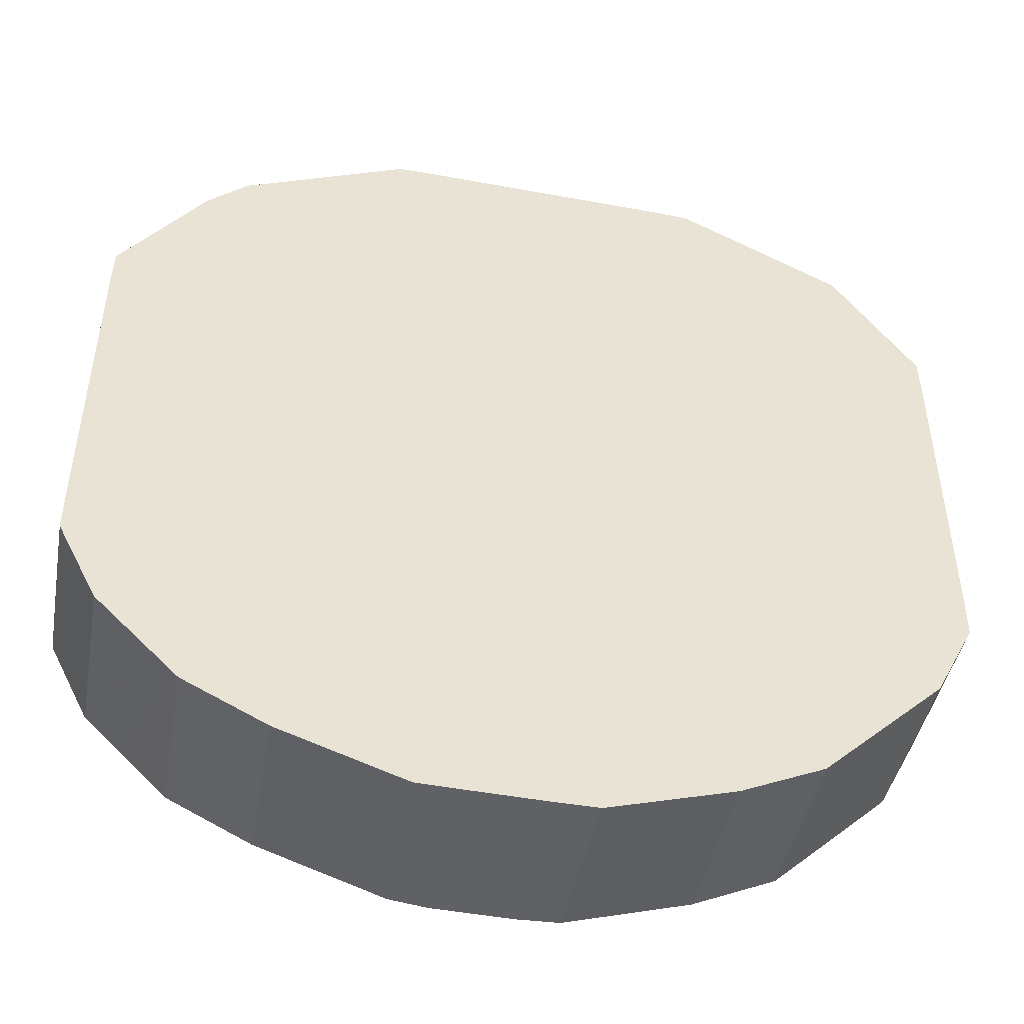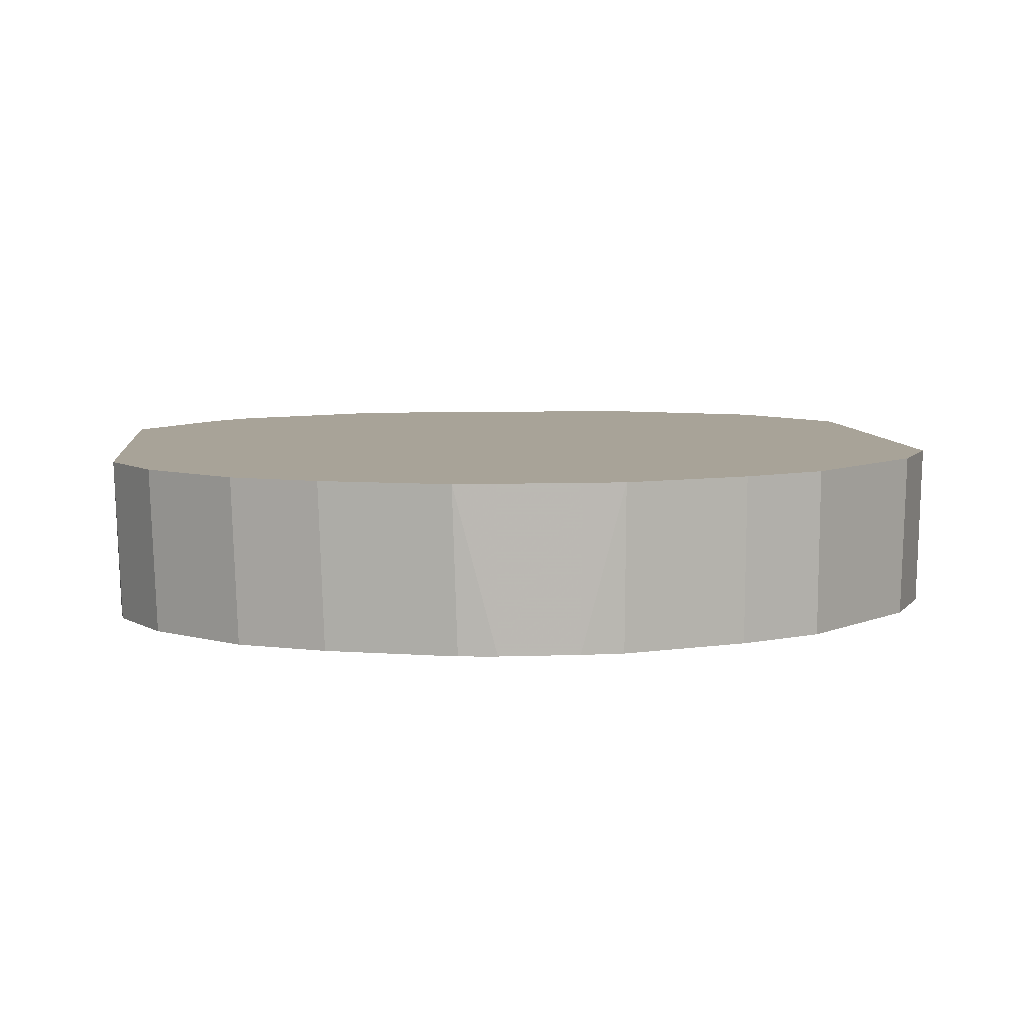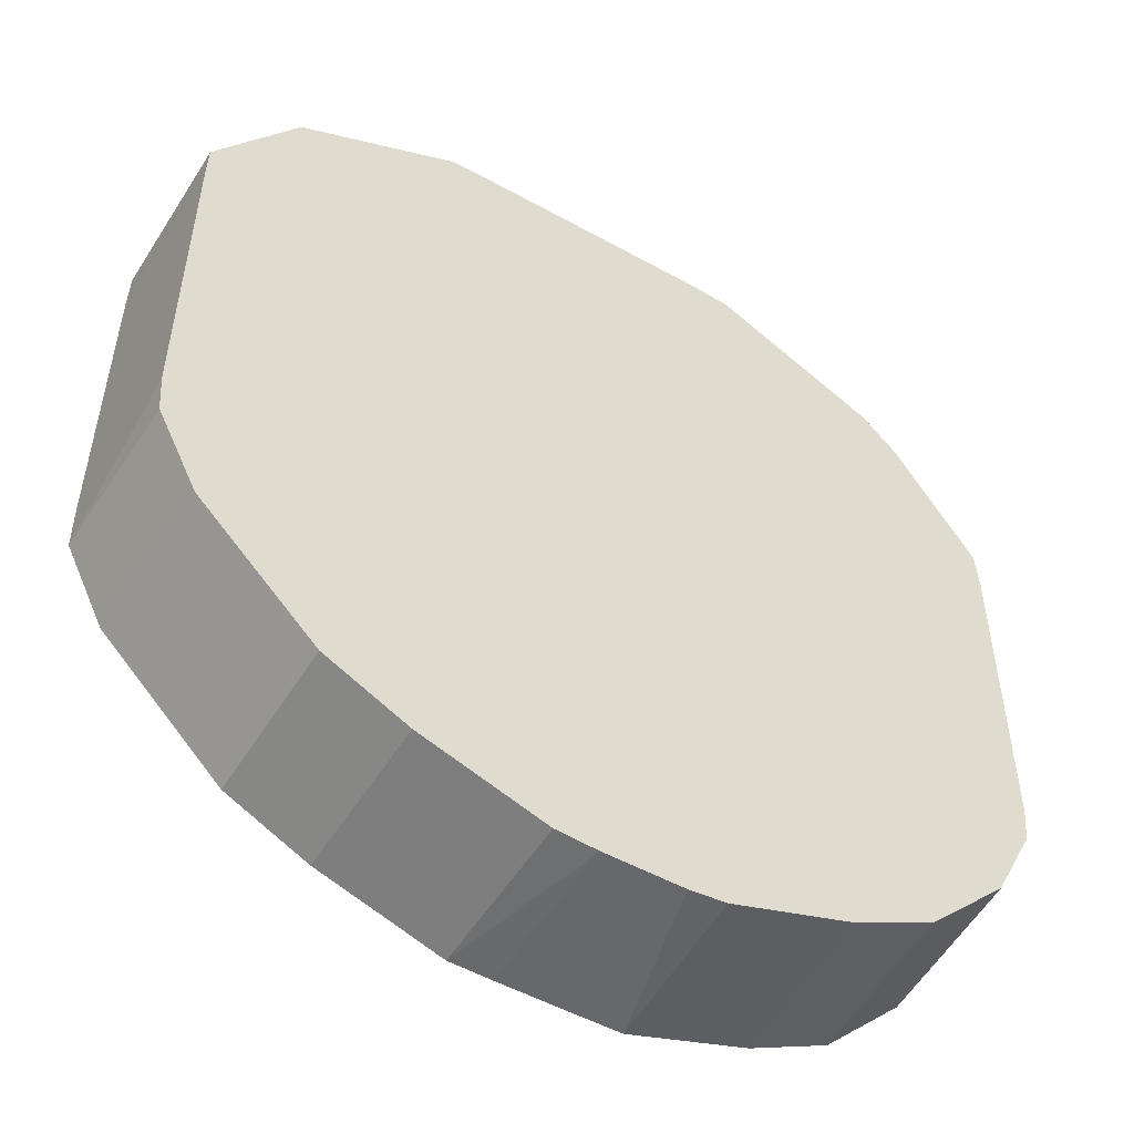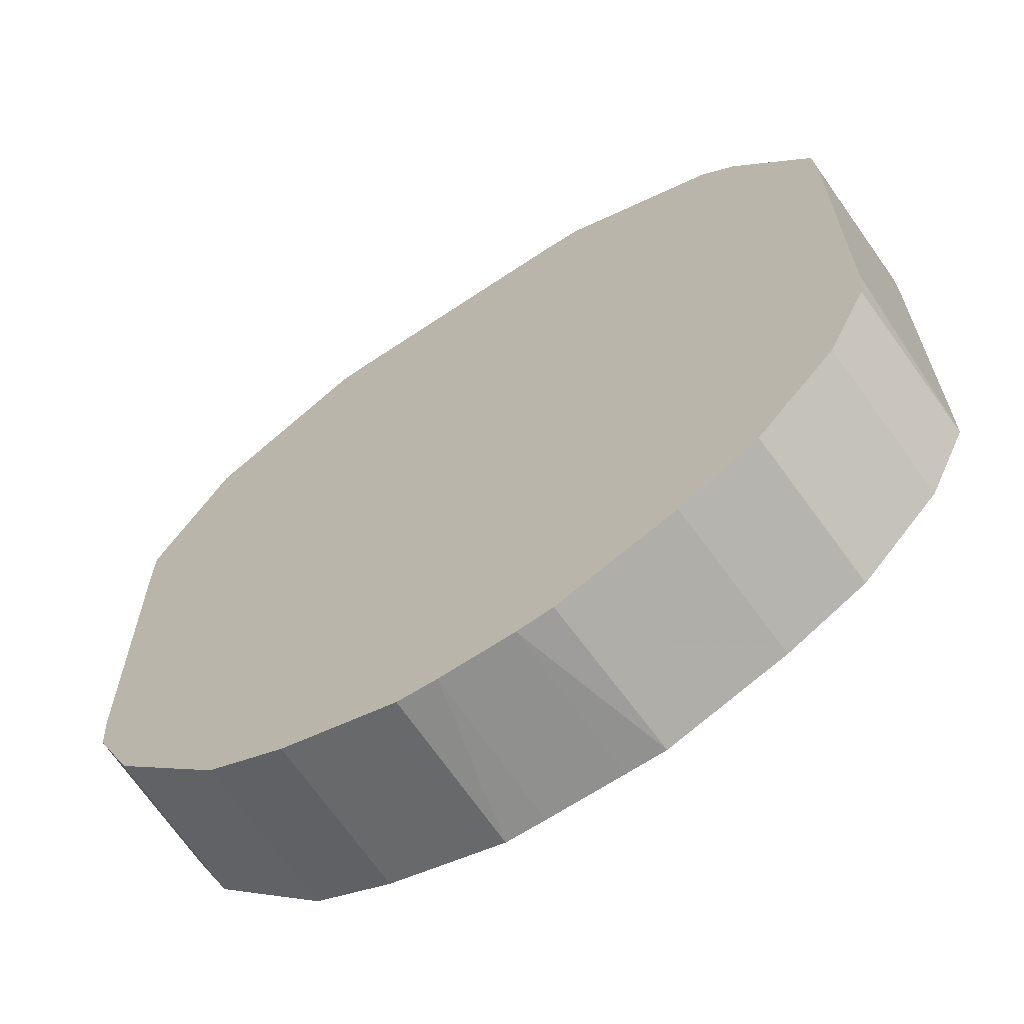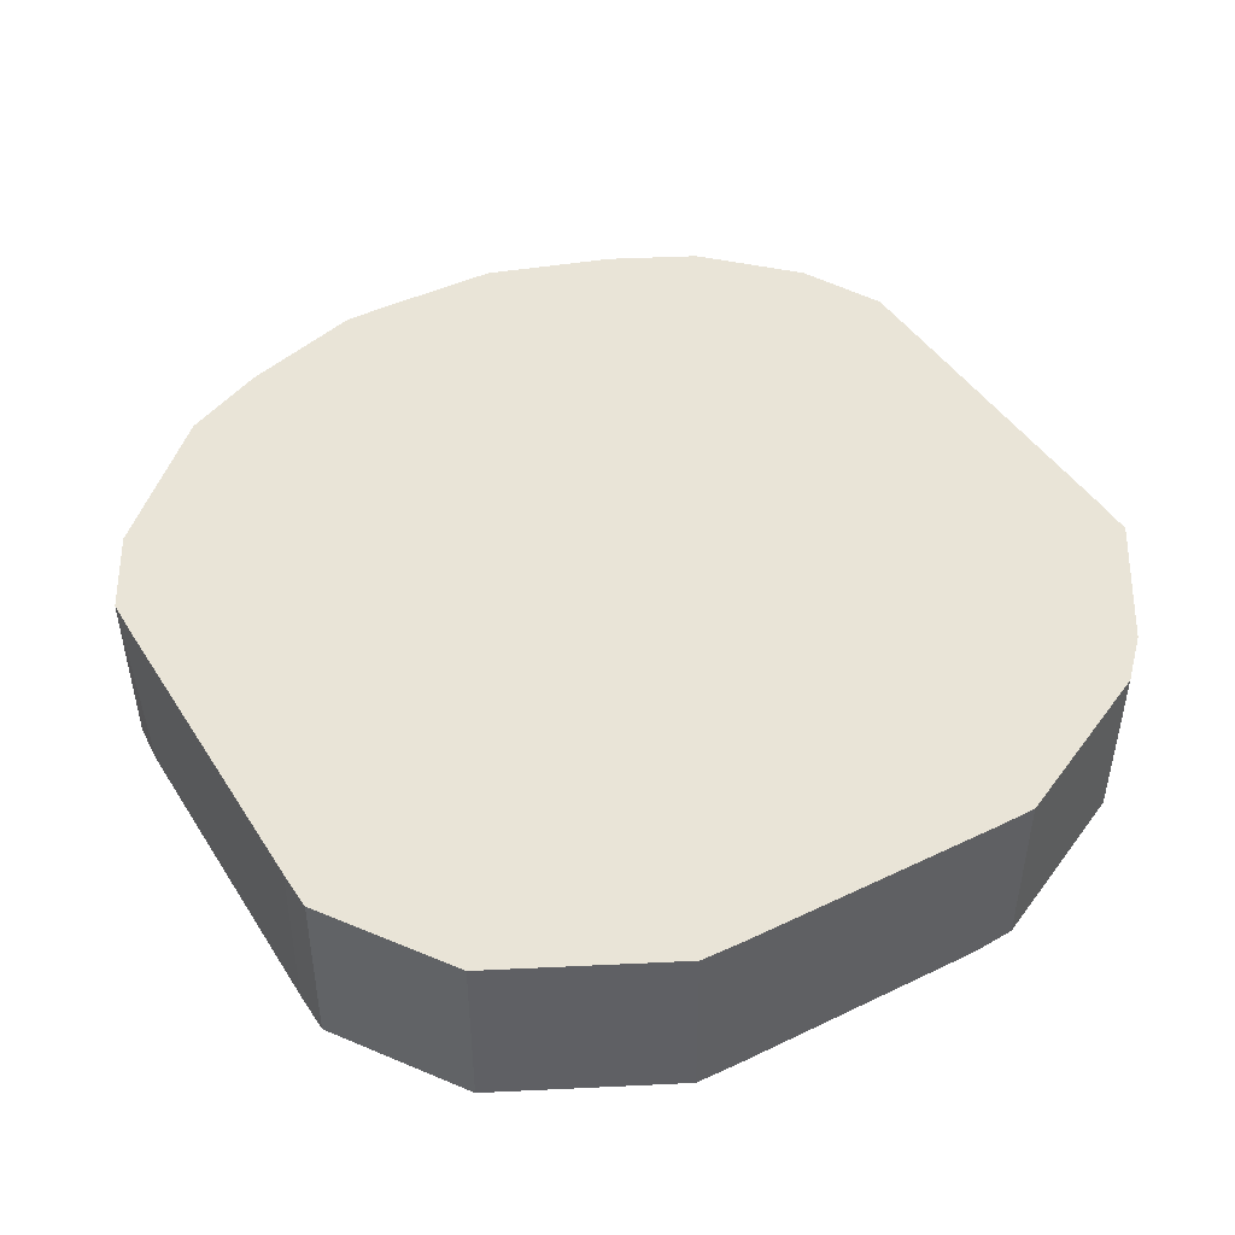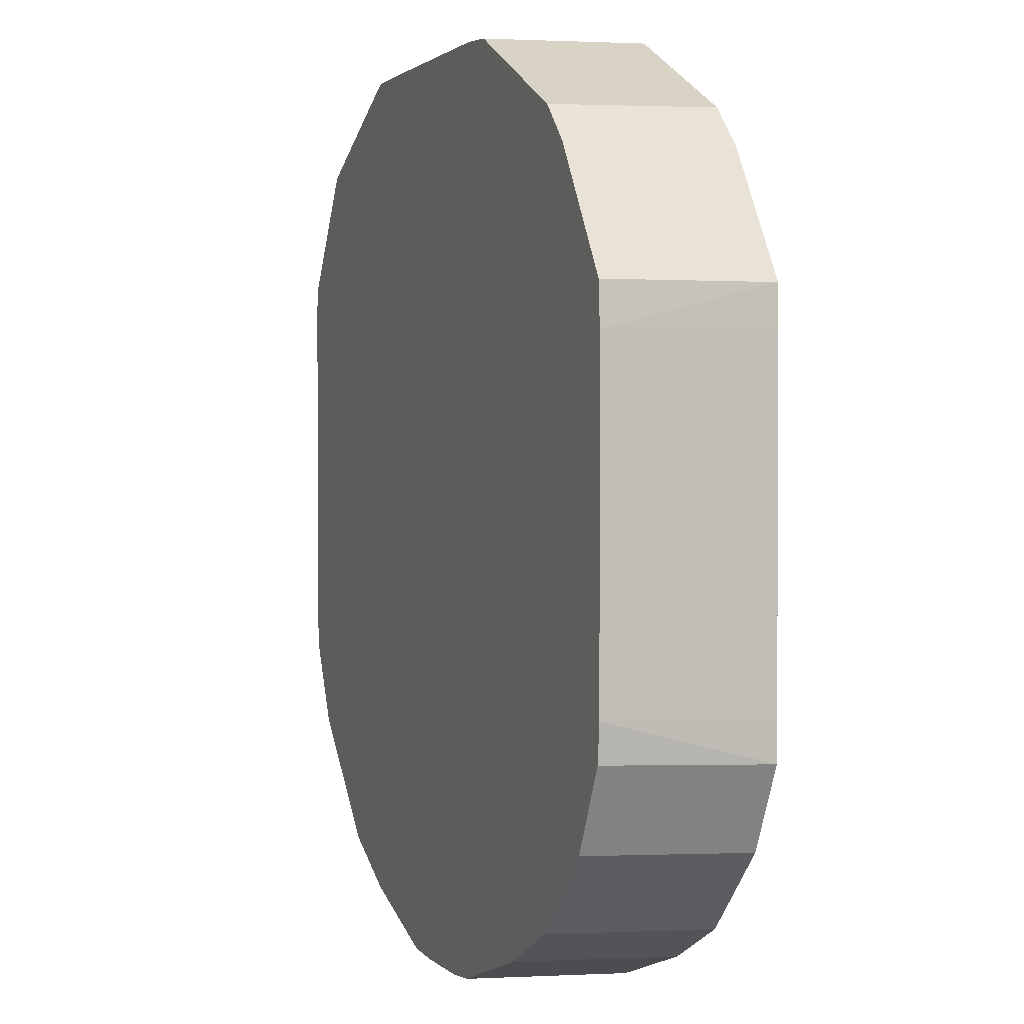
<metadata>
{"format":"obj","ext":"obj","renderer":"f3d","projection":"perspective","resolution":1024,"background":"white","views":[{"elev":-48.1,"azim":-11.7,"up":"+Y"},{"elev":6.9,"azim":-5.8,"up":"+Z"},{"elev":-51.8,"azim":149.0,"up":"+Y"},{"elev":-65.1,"azim":-145.9,"up":"+Y"},{"elev":43.2,"azim":150.2,"up":"+Z"},{"elev":1.6,"azim":-110.3,"up":"+Y"}]}
</metadata>
<code>
v 0.5078 0.1014 -0.2203
v 0.507 0.09999 -0.2874
v 0.5067 0.1171 -0.2874
v 0.5075 0.1179 -0.2203
v 0.5078 -0.03373 -0.2203
v 0.507 -0.03384 -0.2874
v 0.4728 0.1679 -0.2874
v 0.4736 0.1687 -0.2203
v 0.5076 -0.05074 -0.2203
v 0.5057 -0.05078 -0.2874
v 0.4051 0.2018 -0.2874
v 0.4059 0.2026 -0.2203
v 0.4907 -0.08462 -0.2203
v 0.4888 -0.08465 -0.2874
v 0.3879 0.2022 -0.2874
v 0.3893 0.203 -0.2203
v 0.474 -0.09948 -0.2874
v 0.4568 -0.1185 -0.2203
v 0.288 0.2022 -0.2874
v 0.2881 0.203 -0.2203
v 0.457 -0.1164 -0.2874
v 0.4404 -0.1349 -0.2203
v 0.271 0.2008 -0.2874
v 0.2711 0.2027 -0.2203
v 0.4401 -0.1334 -0.2874
v 0.4065 -0.1519 -0.2203
v 0.2033 0.1669 -0.2874
v 0.2033 0.1689 -0.2203
v 0.4062 -0.1503 -0.2874
v 0.3557 -0.1688 -0.2203
v 0.3554 -0.1672 -0.2874
v 0.1885 0.1521 -0.2874
v 0.1869 0.1524 -0.2203
v 0.3387 -0.1691 -0.2203
v 0.3382 -0.1683 -0.2874
v 0.1546 0.1013 -0.2874
v 0.153 0.1016 -0.2203
v 0.3053 -0.1691 -0.2203
v 0.306 -0.1683 -0.2874
v 0.1535 0.08414 -0.2874
v 0.1527 0.08465 -0.2203
v 0.2883 -0.169 -0.2203
v 0.2906 -0.1667 -0.2874
v 0.1535 -0.04972 -0.2874
v 0.1527 -0.05041 -0.2203
v 0.2375 -0.1521 -0.2203
v 0.2398 -0.1497 -0.2874
v 0.1551 -0.06506 -0.2874
v 0.1528 -0.06739 -0.2203
v 0.2036 -0.1351 -0.2203
v 0.206 -0.1328 -0.2874
v 0.1721 -0.09893 -0.2874
v 0.1697 -0.1013 -0.2203
v 0.189 -0.1159 -0.2874
f 13 18 21
f 22 26 29
f 21 22 25
f 19 24 20
f 19 23 24
f 18 22 21
f 15 20 16
f 15 19 20
f 13 21 17
f 22 29 25
f 7 12 8
f 11 16 12
f 11 15 16
f 10 13 14
f 9 13 10
f 7 11 12
f 6 9 10
f 5 9 6
f 3 8 4
f 3 7 8
f 23 27 28
f 2 7 3
f 13 17 14
f 23 28 24
f 39 42 43
f 26 31 29
f 2 11 7
f 50 53 52
f 48 53 49
f 48 52 53
f 47 50 51
f 46 50 47
f 44 49 45
f 44 48 49
f 42 47 43
f 42 46 47
f 40 45 41
f 40 44 45
f 38 42 39
f 37 40 41
f 36 40 37
f 34 39 35
f 34 38 39
f 32 37 33
f 32 36 37
f 30 35 31
f 30 34 35
f 28 32 33
f 27 32 28
f 26 30 31
f 2 15 11
f 1 26 22
f 2 23 19
f 1 30 26
f 1 34 30
f 1 38 34
f 1 42 38
f 1 46 42
f 1 50 46
f 1 53 50
f 1 49 53
f 1 45 49
f 1 41 45
f 1 22 18
f 1 37 41
f 1 28 33
f 1 24 28
f 1 20 24
f 1 16 20
f 1 12 16
f 1 8 12
f 1 4 8
f 1 3 4
f 1 2 3
f 50 52 54
f 1 33 37
f 1 18 13
f 1 13 9
f 1 9 5
f 2 27 23
f 2 32 27
f 2 36 32
f 2 40 36
f 2 44 40
f 2 48 44
f 2 52 48
f 2 54 52
f 2 51 54
f 2 47 51
f 2 43 47
f 2 39 43
f 2 35 39
f 2 31 35
f 2 29 31
f 2 25 29
f 2 21 25
f 2 17 21
f 2 14 17
f 2 10 14
f 2 6 10
f 1 6 2
f 1 5 6
f 2 19 15
f 50 54 51

</code>
